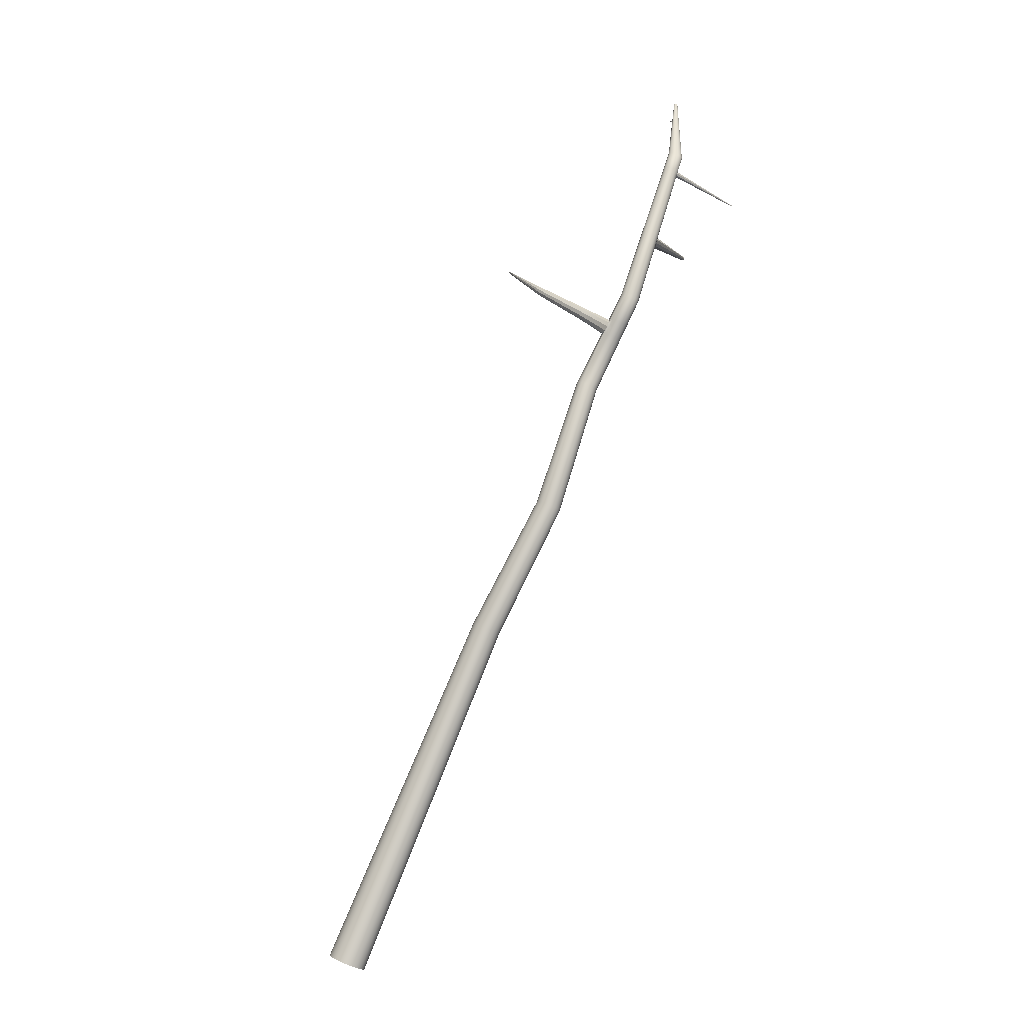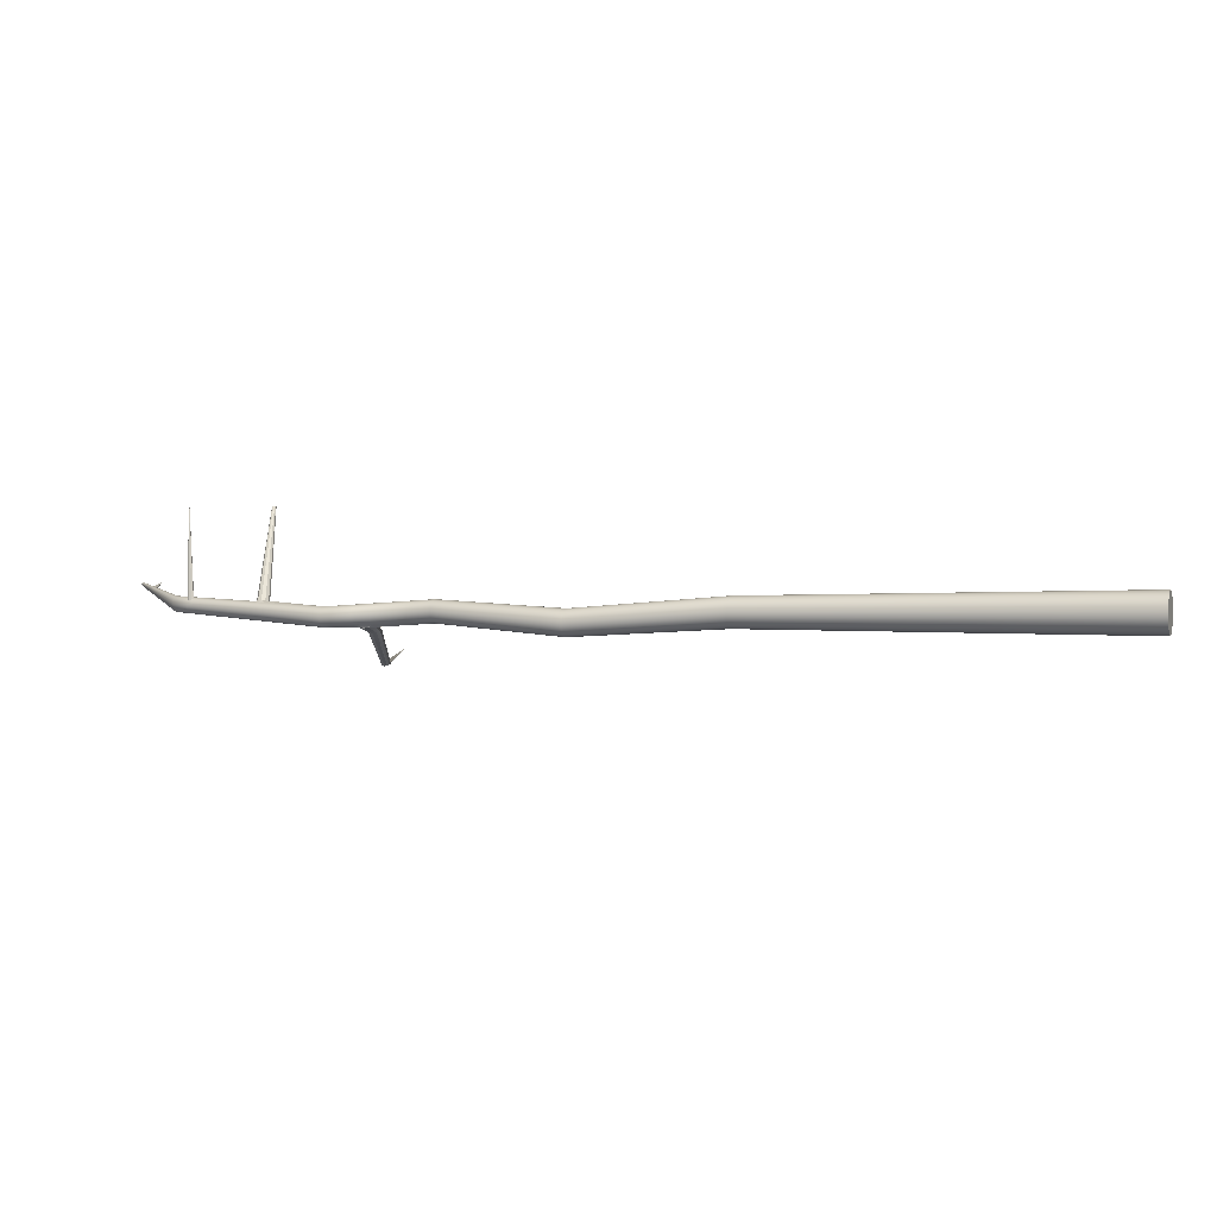
<metadata>
{"format":"obj","ext":"obj","renderer":"f3d","projection":"perspective","resolution":1024,"background":"white","views":[{"elev":-78.8,"azim":66.7,"up":"+Y"},{"elev":-64.2,"azim":-171.5,"up":"+Y"}]}
</metadata>
<code>
g default
v 0.5864 1.877 -0.007272
v 0.5873 1.874 -0.01911
v 0.5894 1.868 -0.02938
v 0.5923 1.859 -0.0371
v 0.5959 1.848 -0.0415
v 0.5996 1.836 -0.04215
v 0.6033 1.825 -0.03899
v 0.6064 1.815 -0.03232
v 0.6088 1.808 -0.02281
v 0.6102 1.804 -0.01138
v 0.6104 1.803 0.00085
v 0.6094 1.806 0.01268
v 0.6073 1.812 0.02296
v 0.6044 1.821 0.03068
v 0.6009 1.832 0.03507
v 0.5971 1.844 0.03572
v 0.5935 1.855 0.03256
v 0.5903 1.865 0.0259
v 0.5879 1.872 0.01639
v 0.5866 1.877 0.004959
v 2.517 2.632 0.03013
v 2.517 2.632 0.02889
v 2.518 2.631 0.02782
v 2.518 2.63 0.02702
v 2.518 2.629 0.02656
v 2.519 2.628 0.02649
v 2.519 2.626 0.02682
v 2.519 2.625 0.02752
v 2.52 2.625 0.02851
v 2.52 2.624 0.0297
v 2.52 2.624 0.03097
v 2.52 2.624 0.0322
v 2.519 2.625 0.03328
v 2.519 2.626 0.03408
v 2.519 2.627 0.03454
v 2.518 2.628 0.03461
v 2.518 2.63 0.03428
v 2.518 2.631 0.03358
v 2.517 2.631 0.03259
v 2.517 2.632 0.0314
v 0.5984 1.84 -0.00321
v 2.519 2.628 0.03055
v 1.322 2.07 -0.03295
v 1.32 2.077 -0.02709
v 1.318 2.082 -0.01927
v 1.317 2.084 -0.01028
v 1.317 2.084 -0.000976
v 1.319 2.081 0.007715
v 1.32 2.075 0.01495
v 1.323 2.068 0.02002
v 1.326 2.059 0.02242
v 1.328 2.05 0.02192
v 1.331 2.042 0.01858
v 1.333 2.035 0.01271
v 1.335 2.03 0.004898
v 1.336 2.028 -0.0041
v 1.335 2.028 -0.0134
v 1.334 2.031 -0.02209
v 1.333 2.037 -0.02932
v 1.33 2.044 -0.03439
v 1.327 2.053 -0.03679
v 1.325 2.062 -0.0363
v 1.618 2.081 -0.04652
v 1.616 2.087 -0.0414
v 1.615 2.091 -0.03458
v 1.614 2.093 -0.02673
v 1.614 2.093 -0.01862
v 1.615 2.09 -0.01103
v 1.617 2.085 -0.004722
v 1.619 2.079 -0.000301
v 1.621 2.071 0.001796
v 1.624 2.063 0.001365
v 1.626 2.056 -0.001554
v 1.628 2.05 -0.006674
v 1.629 2.046 -0.01349
v 1.63 2.044 -0.02134
v 1.63 2.044 -0.02946
v 1.629 2.047 -0.03704
v 1.627 2.052 -0.04336
v 1.625 2.058 -0.04778
v 1.623 2.066 -0.04987
v 1.62 2.074 -0.04944
v 1.87 2.233 -0.02906
v 1.868 2.238 -0.02459
v 1.867 2.242 -0.01862
v 1.866 2.244 -0.01175
v 1.867 2.243 -0.004657
v 1.867 2.241 0.001977
v 1.869 2.237 0.007497
v 1.871 2.231 0.01136
v 1.873 2.224 0.0132
v 1.875 2.218 0.01282
v 1.877 2.211 0.01027
v 1.879 2.206 0.00579
v 1.88 2.202 -0.000174
v 1.88 2.201 -0.007041
v 1.88 2.201 -0.01414
v 1.879 2.203 -0.02077
v 1.878 2.208 -0.02629
v 1.876 2.213 -0.03016
v 1.874 2.22 -0.03199
v 1.872 2.227 -0.03162
v 2.081 2.251 -0.03655
v 2.079 2.256 -0.0326
v 2.078 2.259 -0.02735
v 2.078 2.261 -0.0213
v 2.078 2.26 -0.01504
v 2.078 2.258 -0.009196
v 2.08 2.254 -0.004332
v 2.081 2.249 -0.000926
v 2.083 2.244 0.00069
v 2.085 2.238 0.000358
v 2.087 2.232 -0.001891
v 2.088 2.228 -0.005836
v 2.089 2.224 -0.01109
v 2.09 2.223 -0.01714
v 2.09 2.223 -0.02339
v 2.089 2.225 -0.02924
v 2.088 2.229 -0.0341
v 2.086 2.234 -0.03751
v 2.084 2.24 -0.03913
v 2.083 2.246 -0.03879
v 2.402 2.442 -0.01501
v 2.401 2.445 -0.01188
v 2.4 2.448 -0.007721
v 2.4 2.449 -0.002927
v 2.4 2.449 0.002027
v 2.401 2.447 0.006658
v 2.402 2.444 0.01051
v 2.403 2.44 0.01321
v 2.404 2.436 0.01449
v 2.406 2.431 0.01423
v 2.407 2.427 0.01244
v 2.409 2.423 0.00932
v 2.409 2.42 0.005156
v 2.41 2.419 0.000363
v 2.41 2.419 -0.004591
v 2.409 2.421 -0.009222
v 2.408 2.424 -0.01307
v 2.407 2.428 -0.01577
v 2.405 2.433 -0.01705
v 2.404 2.437 -0.01679
v 2.482 2.574 0.01565
v 2.481 2.575 0.01777
v 2.481 2.575 0.02147
v 2.479 2.573 0.02386
v 2.482 2.575 0.02464
v 2.482 2.573 0.02651
v 2.483 2.571 0.02782
v 2.483 2.569 0.02844
v 2.484 2.567 0.02831
v 2.485 2.565 0.02745
v 2.485 2.563 0.02593
v 2.486 2.562 0.02391
v 2.486 2.561 0.02159
v 2.486 2.561 0.01919
v 2.486 2.562 0.01694
v 2.485 2.564 0.01507
v 2.485 2.566 0.01376
v 2.484 2.568 0.01314
v 2.483 2.57 0.01327
v 2.483 2.572 0.01413
v 2.48 2.568 0.01315
v 2.479 2.57 0.01472
v 2.48 2.573 0.01491
v 2.477 2.57 0.02354
v 2.479 2.571 0.02403
v 2.479 2.569 0.02597
v 2.48 2.567 0.02732
v 2.481 2.565 0.02797
v 2.482 2.562 0.02783
v 2.482 2.56 0.02694
v 2.483 2.558 0.02537
v 2.483 2.557 0.02328
v 2.483 2.556 0.02087
v 2.483 2.557 0.01838
v 2.483 2.557 0.01605
v 2.483 2.559 0.01412
v 2.482 2.561 0.01276
v 2.481 2.563 0.01212
v 2.481 2.566 0.01225
v 2.478 2.561 0.01116
v 2.477 2.563 0.01209
v 2.476 2.565 0.01372
v 2.478 2.57 0.01459
v 2.476 2.567 0.01698
v 2.476 2.567 0.02068
v 2.476 2.566 0.02338
v 2.476 2.564 0.02539
v 2.477 2.562 0.02679
v 2.478 2.56 0.02746
v 2.479 2.557 0.02732
v 2.479 2.555 0.02639
v 2.48 2.553 0.02476
v 2.48 2.552 0.0226
v 2.481 2.551 0.0201
v 2.481 2.551 0.01752
v 2.48 2.552 0.0151
v 2.48 2.554 0.01309
v 2.479 2.556 0.01169
v 2.478 2.558 0.01102
v 2.478 2.619 0.02825
v 2.478 2.618 0.02883
v 2.478 2.619 0.02875
v 2.478 2.62 0.0293
v 2.477 2.618 0.02942
v 2.478 2.619 0.02958
v 2.478 2.618 0.0281
v 2.477 2.617 0.02837
v 2.477 2.617 0.02892
v 2.37 2.416 -0.01925
v 2.369 2.422 -0.01722
v 2.368 2.426 -0.01401
v 2.367 2.429 -0.009736
v 2.367 2.43 -0.004814
v 2.367 2.43 0.000274
v 2.368 2.428 0.005029
v 2.369 2.425 0.008986
v 2.37 2.421 0.01176
v 2.371 2.416 0.01307
v 2.373 2.411 0.0128
v 2.374 2.407 0.01097
v 2.376 2.403 0.007763
v 2.377 2.4 0.003488
v 2.377 2.399 -0.001435
v 2.377 2.399 -0.006523
v 2.376 2.401 -0.01128
v 2.375 2.404 -0.01524
v 2.374 2.408 -0.0183
v 2.374 2.413 -0.01865
v 2.366 2.416 -0.01974
v 2.366 2.42 -0.01747
v 2.365 2.424 -0.01425
v 2.364 2.426 -0.009958
v 2.363 2.428 -0.005021
v 2.363 2.427 8.1e-05
v 2.364 2.426 0.00485
v 2.365 2.423 0.008818
v 2.366 2.418 0.0116
v 2.368 2.414 0.01292
v 2.369 2.409 0.01264
v 2.371 2.404 0.01081
v 2.372 2.401 0.007592
v 2.373 2.398 0.003304
v 2.373 2.397 -0.001633
v 2.373 2.397 -0.006735
v 2.373 2.399 -0.0115
v 2.372 2.402 -0.01547
v 2.371 2.405 -0.0184
v 2.363 2.408 -0.01949
v 2.363 2.412 -0.01984
v 2.361 2.417 -0.01779
v 2.36 2.421 -0.01456
v 2.359 2.424 -0.01025
v 2.358 2.425 -0.005299
v 2.359 2.425 -0.000177
v 2.359 2.423 0.004611
v 2.36 2.42 0.008594
v 2.361 2.416 0.01138
v 2.363 2.411 0.01271
v 2.365 2.406 0.01244
v 2.366 2.401 0.01059
v 2.367 2.398 0.007362
v 2.368 2.395 0.003059
v 2.368 2.394 -0.001897
v 2.368 2.394 -0.007019
v 2.368 2.396 -0.01181
v 2.367 2.399 -0.01579
v 2.366 2.405 -0.01889
v 2.356 2.522 -0.1731
v 2.355 2.523 -0.1748
v 2.357 2.523 -0.1729
v 2.356 2.523 -0.1741
v 2.356 2.521 -0.1715
v 2.357 2.522 -0.1718
v 2.355 2.522 -0.1734
v 2.355 2.523 -0.1745
v 2.356 2.521 -0.1721
v 2.229 2.327 -0.02892
v 2.228 2.332 -0.02895
v 2.225 2.338 -0.0269
v 2.225 2.343 -0.02019
v 2.22 2.345 -0.01382
v 2.213 2.343 -0.01021
v 2.224 2.346 -0.00732
v 2.224 2.344 -0.002025
v 2.225 2.34 0.002382
v 2.227 2.336 0.005468
v 2.228 2.331 0.006932
v 2.23 2.325 0.006631
v 2.232 2.32 0.004593
v 2.233 2.316 0.001019
v 2.234 2.313 -0.003742
v 2.235 2.312 -0.009223
v 2.235 2.312 -0.01489
v 2.234 2.314 -0.02019
v 2.233 2.317 -0.02459
v 2.232 2.323 -0.02784
v 2.217 2.326 -0.02967
v 2.221 2.332 -0.03138
v 2.206 2.339 -0.01075
v 2.213 2.339 -0.007889
v 2.214 2.337 -0.002553
v 2.215 2.334 0.001888
v 2.216 2.329 0.004998
v 2.218 2.324 0.006473
v 2.22 2.319 0.006169
v 2.221 2.314 0.004117
v 2.223 2.309 0.000515
v 2.224 2.306 -0.004282
v 2.224 2.305 -0.009807
v 2.224 2.305 -0.01551
v 2.223 2.307 -0.02085
v 2.222 2.311 -0.02529
v 2.221 2.316 -0.02855
v 2.219 2.321 -0.02967
v 2.205 2.319 -0.03048
v 2.214 2.328 -0.03192
v 2.207 2.327 -0.02831
v 2.202 2.329 -0.02194
v 2.202 2.334 -0.01523
v 2.201 2.332 -0.008523
v 2.202 2.33 -0.003143
v 2.203 2.327 0.001335
v 2.204 2.322 0.004472
v 2.206 2.317 0.00596
v 2.208 2.312 0.005654
v 2.209 2.306 0.003583
v 2.211 2.302 -4.9e-05
v 2.212 2.299 -0.004887
v 2.212 2.298 -0.01046
v 2.212 2.298 -0.01621
v 2.211 2.3 -0.02159
v 2.21 2.303 -0.02607
v 2.209 2.309 -0.02934
v 2.207 2.313 -0.03051
v 2.204 2.56 -0.1274
v 2.201 2.561 -0.1258
v 2.205 2.563 -0.1263
v 2.204 2.565 -0.1247
v 2.2 2.564 -0.1244
v 2.202 2.567 -0.1233
v 2.198 2.565 -0.1228
v 2.2 2.567 -0.1226
v 2.202 2.558 -0.1276
v 2.199 2.558 -0.1269
v 2.197 2.56 -0.1255
v 2.197 2.563 -0.1239
v 2.024 2.232 0.002955
v 2.02 2.223 0.002856
v 2.029 2.221 -0.002551
v 2.03 2.218 -0.008006
v 2.031 2.216 -0.01429
v 2.031 2.217 -0.02078
v 2.03 2.219 -0.02685
v 2.029 2.223 -0.0319
v 2.027 2.228 -0.03543
v 2.025 2.234 -0.03711
v 2.023 2.24 -0.03676
v 2.021 2.246 -0.03443
v 2.02 2.251 -0.03034
v 2.019 2.254 -0.02488
v 2.018 2.256 -0.0186
v 2.018 2.256 -0.01211
v 2.019 2.253 -0.00604
v 2.02 2.249 -0.00099
v 2.014 2.249 0.00423
v 2.022 2.242 0.00348
v 2.011 2.217 0.003222
v 2.011 2.22 -0.001549
v 2.012 2.216 -0.007066
v 2.013 2.215 -0.01342
v 2.013 2.215 -0.01998
v 2.012 2.217 -0.02612
v 2.011 2.221 -0.03122
v 2.009 2.226 -0.0348
v 2.007 2.232 -0.0365
v 2.005 2.239 -0.03615
v 2.003 2.244 -0.03379
v 2.001 2.249 -0.02965
v 2 2.253 -0.02413
v 2 2.254 -0.01778
v 2 2.254 -0.01121
v 2.001 2.252 -0.005077
v 2.002 2.248 2.9e-05
v 2.003 2.25 0.00492
v 1.993 2.225 0.004662
v 2.001 2.218 0.003911
v 1.995 2.218 -0.000667
v 1.996 2.215 -0.006237
v 1.997 2.213 -0.01265
v 1.997 2.213 -0.01928
v 1.996 2.215 -0.02548
v 1.995 2.219 -0.03063
v 1.993 2.225 -0.03424
v 1.991 2.231 -0.03596
v 1.989 2.237 -0.0356
v 1.987 2.243 -0.03322
v 1.985 2.248 -0.02904
v 1.984 2.251 -0.02347
v 1.984 2.253 -0.01705
v 1.984 2.253 -0.01042
v 1.985 2.25 -0.004229
v 1.986 2.247 0.000927
v 1.995 2.244 0.005285
v 1.991 2.235 0.005186
v 2.01 2.581 0.2348
v 2.011 2.579 0.2344
v 2.011 2.582 0.2347
v 2.012 2.578 0.2342
v 2.013 2.574 0.2338
v 2.013 2.575 0.2339
v 2.009 2.585 0.2354
v 2.01 2.584 0.2351
v 2.01 2.578 0.2346
v 2.012 2.576 0.2341
v 2.009 2.585 0.2354
v 2.009 2.582 0.2351
v 2.005 2.323 0.0555
v 1.998 2.319 0.05578
v 1.995 2.311 0.05563
v 1.997 2.302 0.05511
v 2.003 2.297 0.05442
v 2.011 2.296 0.05383
v 2.018 2.3 0.05355
v 2.021 2.308 0.0537
v 2.019 2.317 0.05421
v 2.013 2.323 0.0549
v 2.005 2.38 0.1602
v 2.004 2.374 0.16
v 2.005 2.367 0.1595
v 2.01 2.363 0.1589
v 2.015 2.362 0.1584
v 2.02 2.365 0.1583
v 2.021 2.371 0.1585
v 2.02 2.377 0.159
v 2.015 2.382 0.1596
v 2.01 2.383 0.1601
g polySurface9
f 1 46 45 2
f 2 45 44 3
f 3 44 43 4
f 4 43 62 5
f 5 62 61 6
f 6 61 60 7
f 7 60 59 8
f 8 59 58 9
f 9 58 57 10
f 10 57 56 11
f 11 56 55 12
f 12 55 54 13
f 13 54 53 14
f 14 53 52 15
f 15 52 51 16
f 16 51 50 17
f 17 50 49 18
f 18 49 48 19
f 19 48 47 20
f 20 47 46 1
f 2 41 1
f 3 41 2
f 4 41 3
f 5 41 4
f 6 41 5
f 7 41 6
f 8 41 7
f 9 41 8
f 10 41 9
f 11 41 10
f 12 41 11
f 13 41 12
f 14 41 13
f 15 41 14
f 16 41 15
f 17 41 16
f 18 41 17
f 19 41 18
f 20 41 19
f 1 41 20
f 21 42 22
f 22 42 23
f 23 42 24
f 24 42 25
f 25 42 26
f 26 42 27
f 27 42 28
f 28 42 29
f 29 42 30
f 30 42 31
f 31 42 32
f 32 42 33
f 33 42 34
f 34 42 35
f 35 42 36
f 36 42 37
f 37 42 38
f 38 42 39
f 39 42 40
f 40 42 21
f 44 64 63 43
f 45 65 64 44
f 46 66 65 45
f 47 67 66 46
f 48 68 67 47
f 49 69 68 48
f 50 70 69 49
f 51 71 70 50
f 52 72 71 51
f 53 73 72 52
f 54 74 73 53
f 55 75 74 54
f 56 76 75 55
f 57 77 76 56
f 58 78 77 57
f 59 79 78 58
f 60 80 79 59
f 61 81 80 60
f 62 82 81 61
f 43 63 82 62
f 64 84 83 63
f 65 85 84 64
f 66 86 85 65
f 67 87 86 66
f 68 88 87 67
f 69 89 88 68
f 70 90 89 69
f 71 91 90 70
f 72 92 91 71
f 73 93 92 72
f 74 94 93 73
f 75 95 94 74
f 76 96 95 75
f 77 97 96 76
f 78 98 97 77
f 79 99 98 78
f 80 100 99 79
f 81 101 100 80
f 82 102 101 81
f 63 83 102 82
f 84 399 398 83
f 85 400 399 84
f 86 401 400 85
f 87 402 401 86
f 88 403 402 87
f 89 404 403 88
f 90 405 404 89
f 91 406 405 90
f 92 387 406 91
f 93 388 387 92
f 94 389 388 93
f 95 390 389 94
f 96 391 390 95
f 97 392 391 96
f 98 393 392 97
f 99 394 393 98
f 100 395 394 99
f 101 396 395 100
f 102 397 396 101
f 83 398 397 102
f 104 319 318 103
f 105 320 319 104
f 106 321 320 105
f 107 322 321 106
f 108 323 322 107
f 109 324 323 108
f 110 325 324 109
f 111 326 325 110
f 112 327 326 111
f 113 328 327 112
f 114 329 328 113
f 115 330 329 114
f 116 331 330 115
f 117 332 331 116
f 118 333 332 117
f 119 334 333 118
f 120 335 334 119
f 121 336 335 120
f 122 317 336 121
f 103 318 317 122
f 124 184 183 123
f 125 185 184 124
f 126 186 185 125
f 127 187 186 126
f 128 188 187 127
f 129 189 188 128
f 130 190 189 129
f 131 191 190 130
f 132 192 191 131
f 133 193 192 132
f 134 194 193 133
f 135 195 194 134
f 136 196 195 135
f 137 197 196 136
f 138 198 197 137
f 139 199 198 138
f 140 200 199 139
f 141 201 200 140
f 142 182 201 141
f 123 183 182 142
f 144 22 23 143
f 145 21 22 144
f 146 40 21 145
f 147 39 40 146
f 148 38 39 147
f 149 37 38 148
f 150 36 37 149
f 151 35 36 150
f 152 34 35 151
f 153 33 34 152
f 154 32 33 153
f 155 31 32 154
f 156 30 31 155
f 157 29 30 156
f 158 28 29 157
f 159 27 28 158
f 160 26 27 159
f 161 25 26 160
f 162 24 25 161
f 143 23 24 162
f 164 143 162 163
f 165 144 143 164
f 203 205 204 202
f 206 207 205 203
f 167 147 146 166
f 168 148 147 167
f 169 149 148 168
f 170 150 149 169
f 171 151 150 170
f 172 152 151 171
f 173 153 152 172
f 174 154 153 173
f 175 155 154 174
f 176 156 155 175
f 177 157 156 176
f 178 158 157 177
f 179 159 158 178
f 180 160 159 179
f 181 161 160 180
f 163 162 161 181
f 183 163 181 182
f 184 164 163 183
f 185 165 164 184
f 209 203 202 208
f 210 206 203 209
f 188 167 166 187
f 189 168 167 188
f 190 169 168 189
f 191 170 169 190
f 192 171 170 191
f 193 172 171 192
f 194 173 172 193
f 195 174 173 194
f 196 175 174 195
f 197 176 175 196
f 198 177 176 197
f 199 178 177 198
f 200 179 178 199
f 201 180 179 200
f 182 181 180 201
f 165 202 204 144
f 144 204 205 145
f 145 205 207 146
f 146 207 206 166
f 186 209 208 185
f 185 208 202 165
f 187 210 209 186
f 166 206 210 187
f 212 123 142 211
f 213 124 123 212
f 214 125 124 213
f 215 126 125 214
f 216 127 126 215
f 217 128 127 216
f 218 129 128 217
f 219 130 129 218
f 220 131 130 219
f 221 132 131 220
f 222 133 132 221
f 223 134 133 222
f 224 135 134 223
f 225 136 135 224
f 226 137 136 225
f 227 138 137 226
f 228 139 138 227
f 229 140 139 228
f 230 141 140 229
f 211 142 141 230
f 271 273 272 270
f 232 212 211 231
f 233 213 212 232
f 234 214 213 233
f 235 215 214 234
f 236 216 215 235
f 237 217 216 236
f 238 218 217 237
f 239 219 218 238
f 240 220 219 239
f 241 221 220 240
f 242 222 221 241
f 243 223 222 242
f 244 224 223 243
f 245 225 224 244
f 246 226 225 245
f 247 227 226 246
f 248 228 227 247
f 249 229 228 248
f 270 272 275 274
f 277 271 270 276
f 252 232 231 251
f 253 233 232 252
f 254 234 233 253
f 255 235 234 254
f 256 236 235 255
f 257 237 236 256
f 258 238 237 257
f 259 239 238 258
f 260 240 239 259
f 261 241 240 260
f 262 242 241 261
f 263 243 242 262
f 264 244 243 263
f 265 245 244 264
f 266 246 245 265
f 267 247 246 266
f 268 248 247 267
f 269 249 248 268
f 276 270 274 278
f 230 272 273 211
f 211 273 271 231
f 249 274 275 229
f 229 275 272 230
f 251 277 276 250
f 231 271 277 251
f 250 276 278 269
f 269 278 274 249
f 280 251 250 279
f 281 252 251 280
f 282 253 252 281
f 283 254 253 282
f 284 255 254 283
f 285 256 255 284
f 286 257 256 285
f 287 258 257 286
f 288 259 258 287
f 289 260 259 288
f 290 261 260 289
f 291 262 261 290
f 292 263 262 291
f 293 264 263 292
f 294 265 264 293
f 295 266 265 294
f 296 267 266 295
f 297 268 267 296
f 298 269 268 297
f 279 250 269 298
f 300 281 280 299
f 338 340 339 337
f 341 342 340 338
f 343 344 342 341
f 302 285 284 301
f 303 286 285 302
f 304 287 286 303
f 305 288 287 304
f 306 289 288 305
f 307 290 289 306
f 308 291 290 307
f 309 292 291 308
f 310 293 292 309
f 311 294 293 310
f 312 295 294 311
f 313 296 295 312
f 314 297 296 313
f 315 298 297 314
f 316 279 298 315
f 299 280 279 316
f 318 300 299 317
f 346 338 337 345
f 347 341 338 346
f 348 343 341 347
f 322 302 301 321
f 323 303 302 322
f 324 304 303 323
f 325 305 304 324
f 326 306 305 325
f 327 307 306 326
f 328 308 307 327
f 329 309 308 328
f 330 310 309 329
f 331 311 310 330
f 332 312 311 331
f 333 313 312 332
f 334 314 313 333
f 335 315 314 334
f 336 316 315 335
f 317 299 316 336
f 300 337 339 281
f 281 339 340 282
f 282 340 342 283
f 283 342 344 284
f 284 344 343 301
f 319 346 345 318
f 318 345 337 300
f 320 347 346 319
f 321 348 347 320
f 301 343 348 321
f 350 113 112 349
f 351 114 113 350
f 352 115 114 351
f 353 116 115 352
f 354 117 116 353
f 355 118 117 354
f 356 119 118 355
f 357 120 119 356
f 358 121 120 357
f 359 122 121 358
f 360 103 122 359
f 361 104 103 360
f 362 105 104 361
f 363 106 105 362
f 364 107 106 363
f 365 108 107 364
f 366 109 108 365
f 367 110 109 366
f 368 111 110 367
f 349 112 111 368
f 408 410 409 407
f 411 412 410 408
f 370 351 350 369
f 371 352 351 370
f 372 353 352 371
f 373 354 353 372
f 374 355 354 373
f 375 356 355 374
f 376 357 356 375
f 377 358 357 376
f 378 359 358 377
f 379 360 359 378
f 380 361 360 379
f 381 362 361 380
f 382 363 362 381
f 383 364 363 382
f 384 365 364 383
f 385 366 365 384
f 386 367 366 385
f 407 409 414 413
f 416 411 408 415
f 389 370 369 388
f 390 371 370 389
f 391 372 371 390
f 392 373 372 391
f 393 374 373 392
f 394 375 374 393
f 395 376 375 394
f 396 377 376 395
f 397 378 377 396
f 398 379 378 397
f 399 380 379 398
f 400 381 380 399
f 401 382 381 400
f 402 383 382 401
f 403 384 383 402
f 404 385 384 403
f 405 386 385 404
f 418 407 413 417
f 415 408 407 418
f 368 427 426 349
f 349 426 425 350
f 350 425 424 369
f 386 419 428 367
f 367 428 427 368
f 388 423 422 387
f 369 424 423 388
f 406 421 420 405
f 405 420 419 386
f 387 422 421 406
f 420 429 438 419
f 421 430 429 420
f 422 431 430 421
f 423 432 431 422
f 424 433 432 423
f 425 434 433 424
f 426 435 434 425
f 427 436 435 426
f 428 437 436 427
f 419 438 437 428
f 430 418 417 429
f 431 415 418 430
f 432 416 415 431
f 433 411 416 432
f 434 412 411 433
f 435 410 412 434
f 436 409 410 435
f 437 414 409 436
f 438 413 414 437
f 429 417 413 438

</code>
